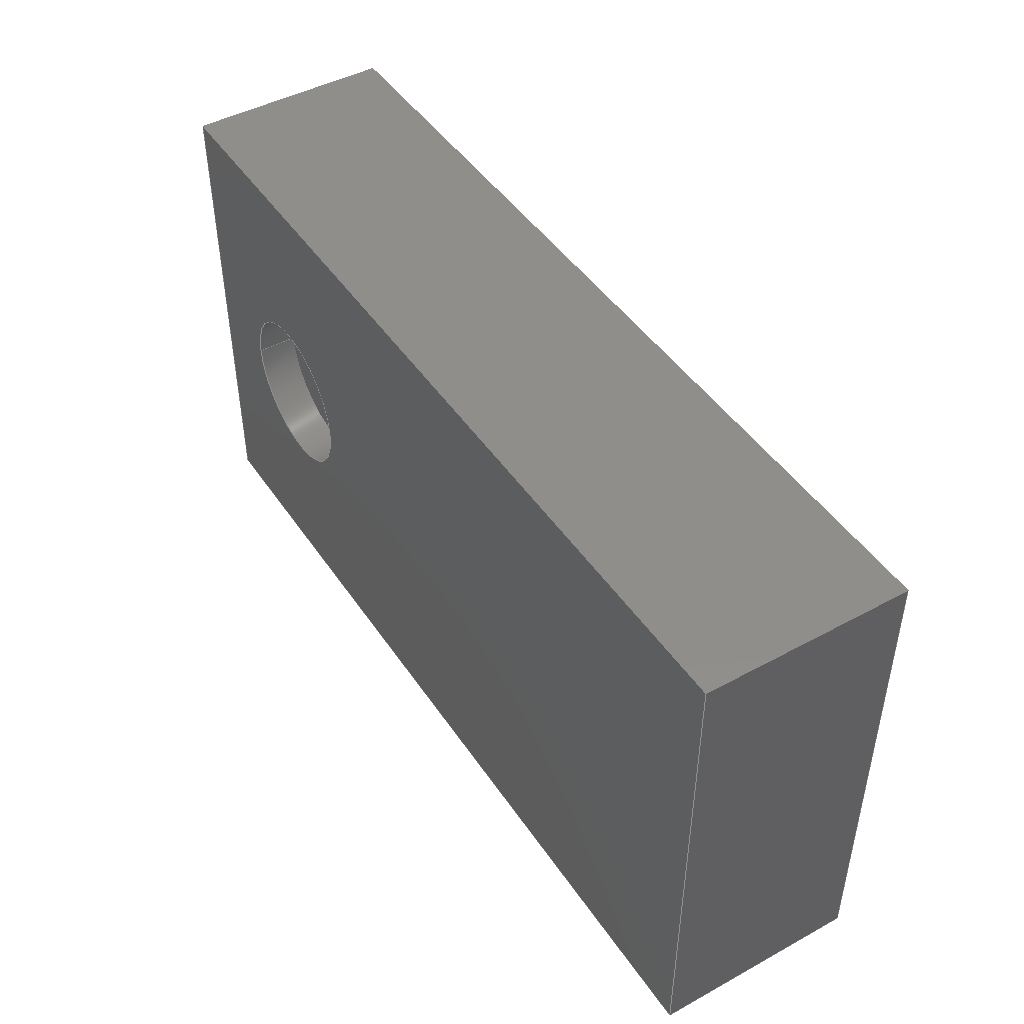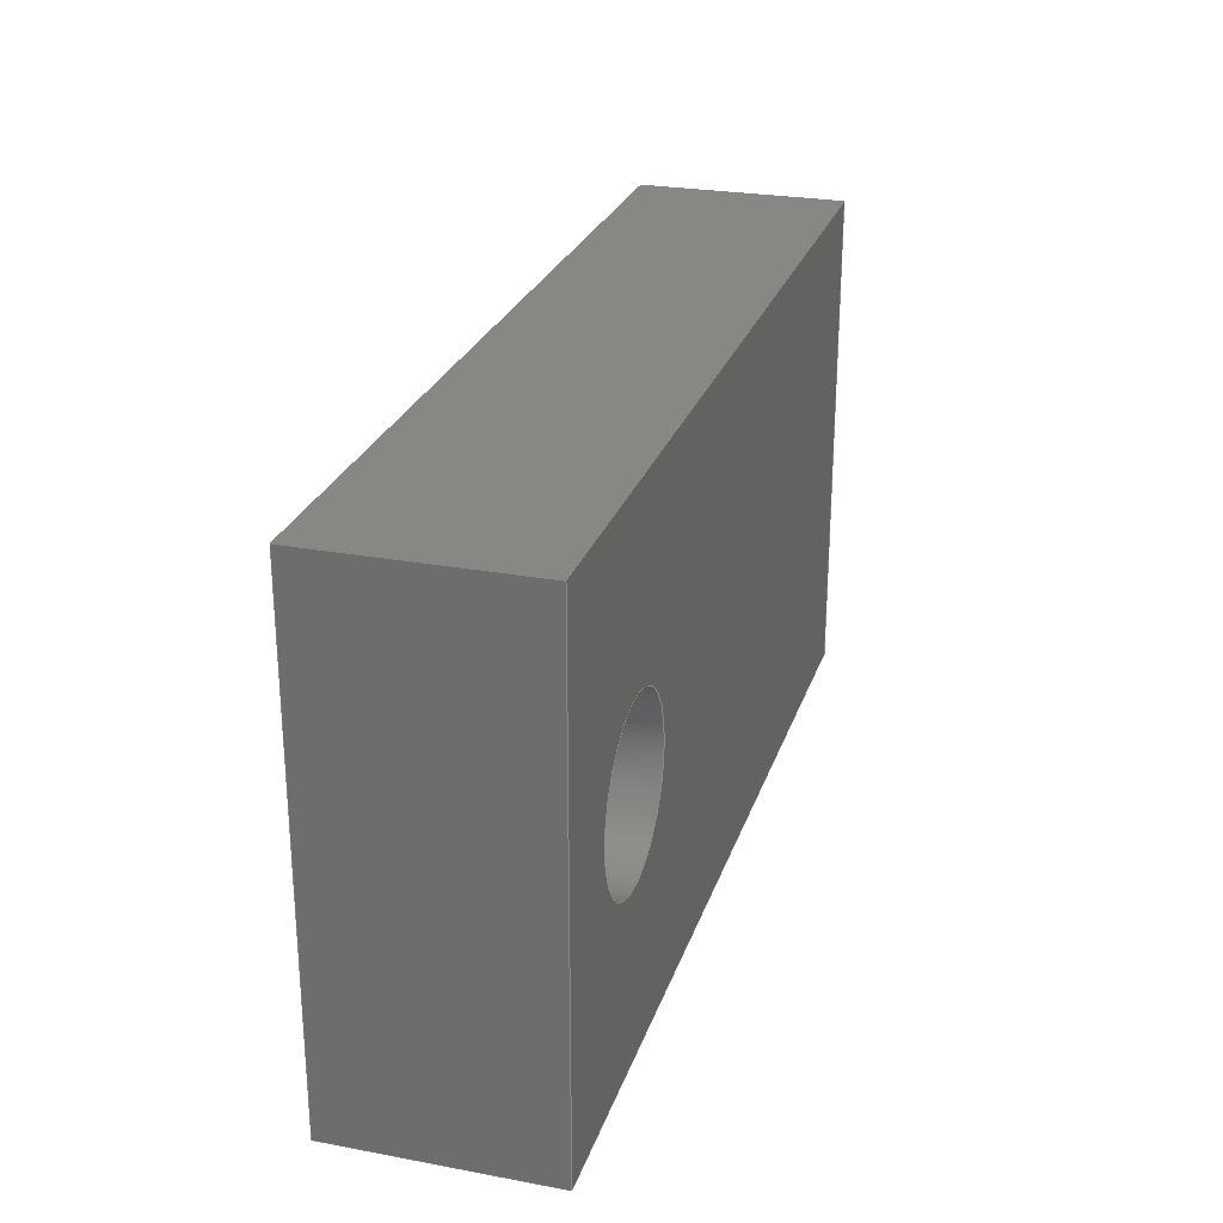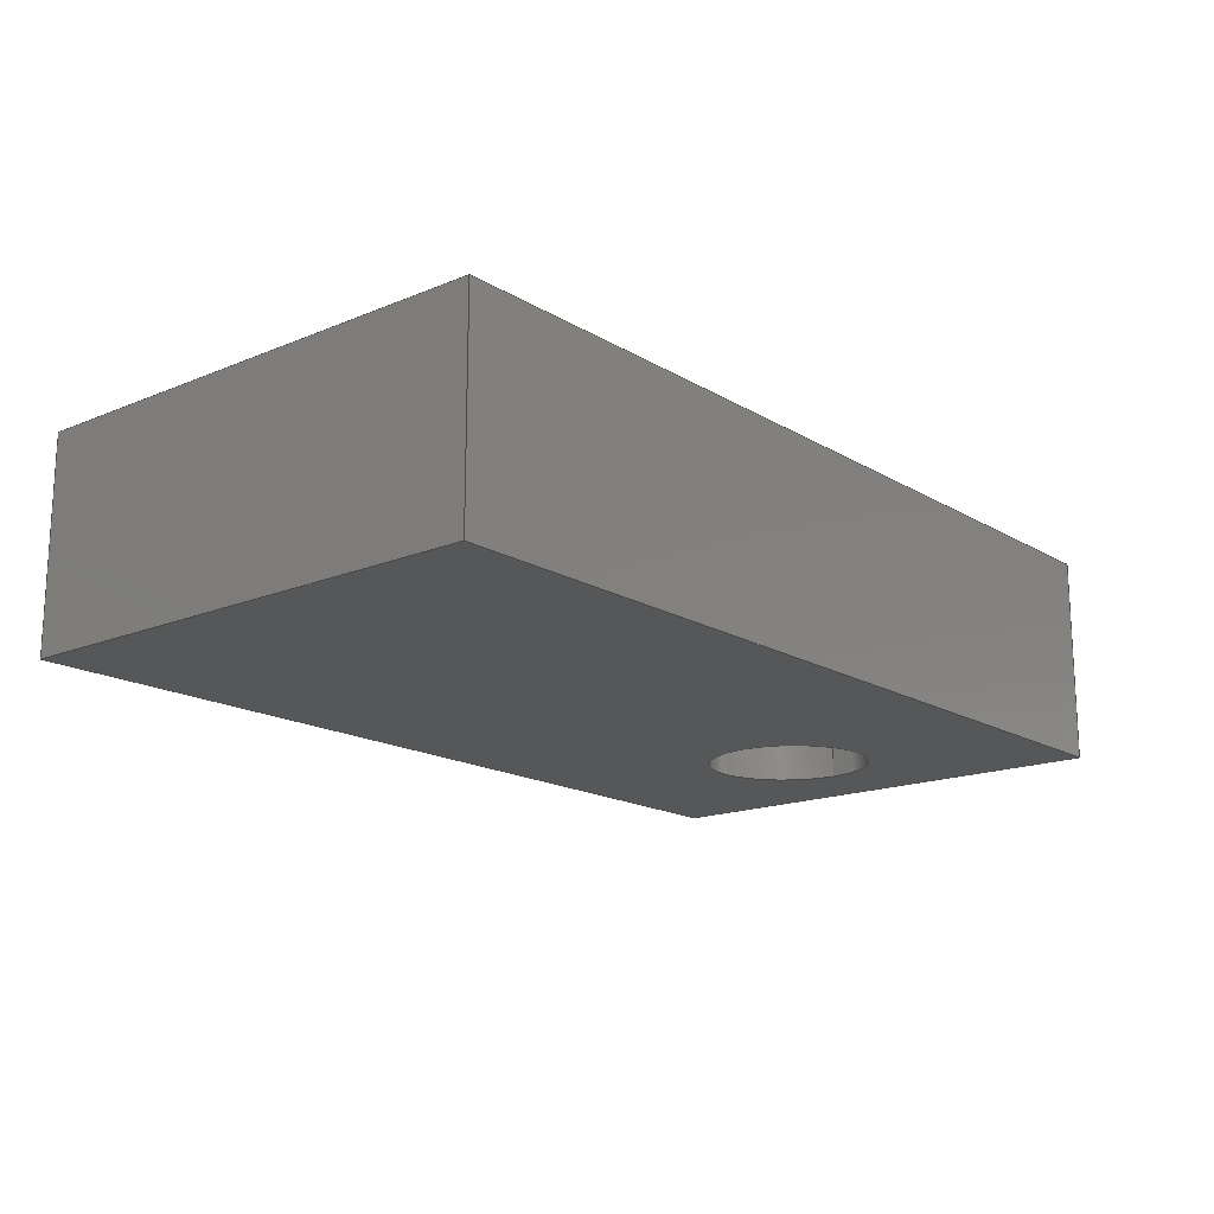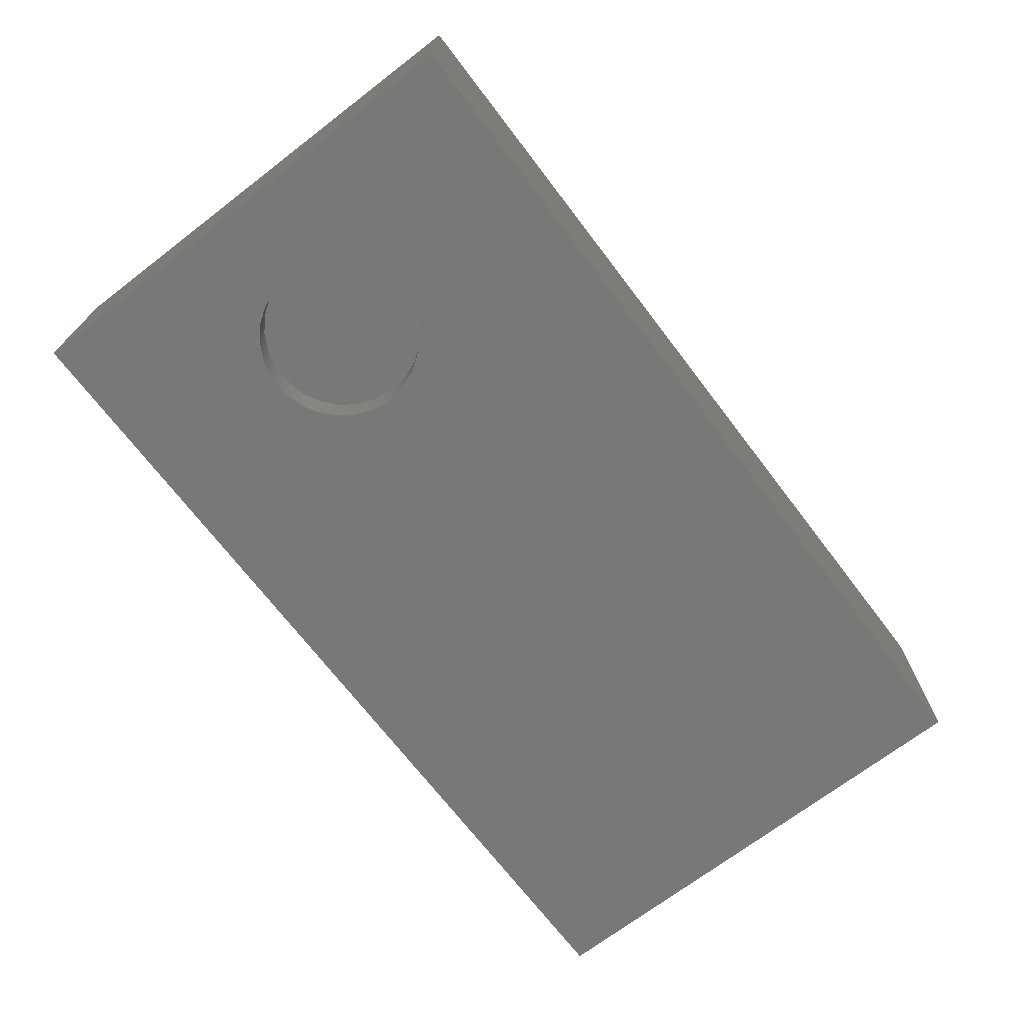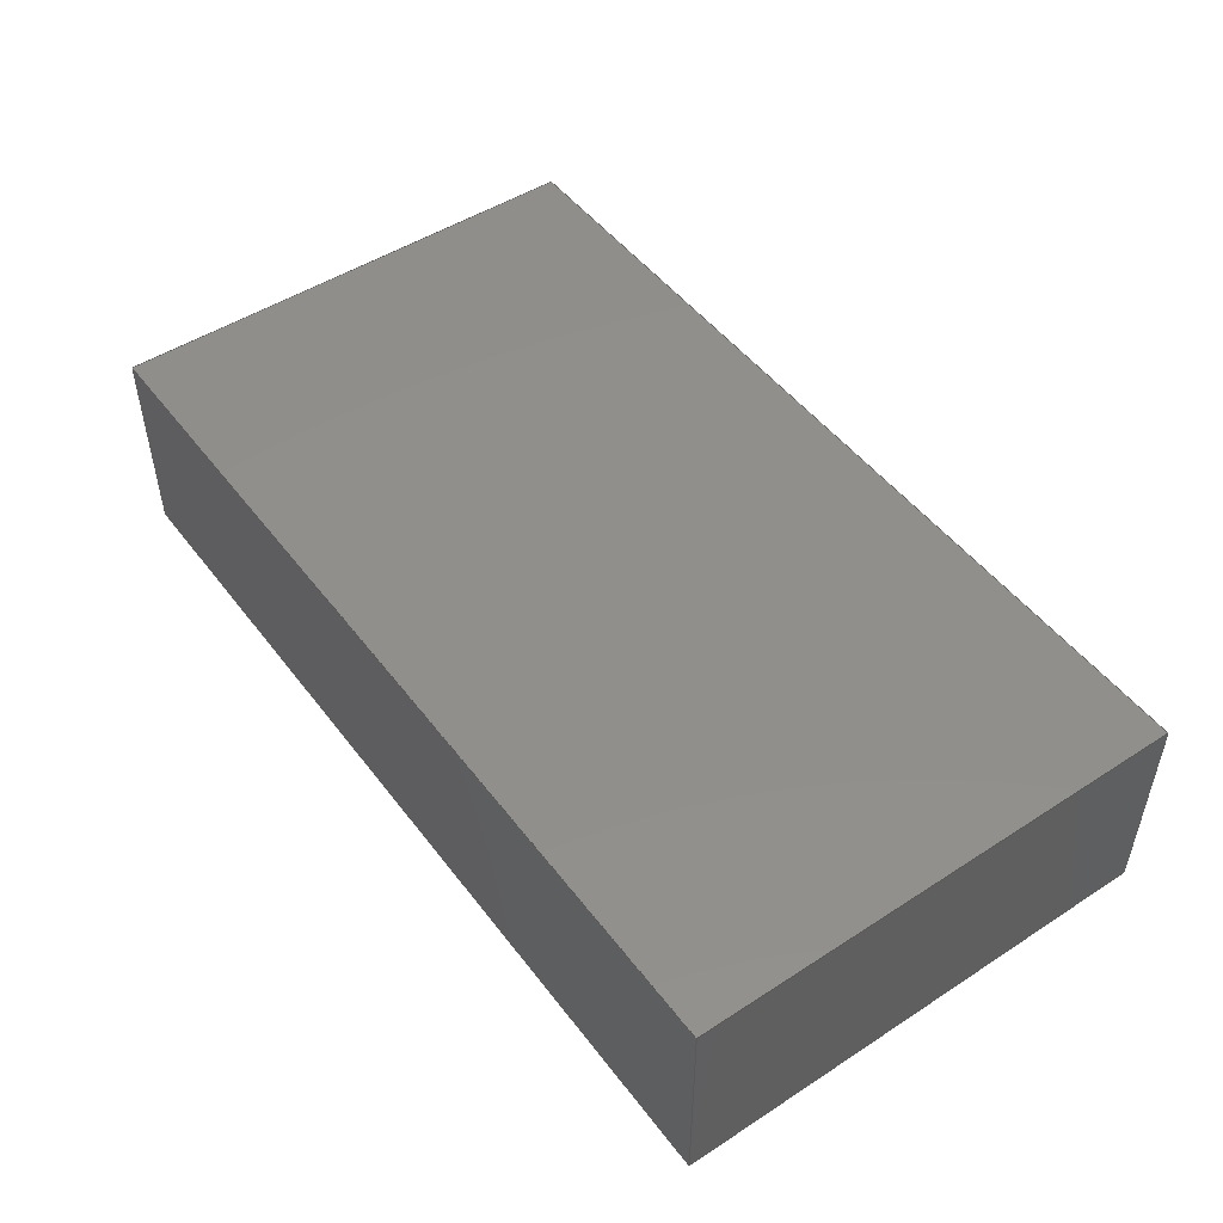
<metadata>
{"format":"step","ext":"step","renderer":"f3d","projection":"perspective","resolution":1024,"background":"white","views":[{"elev":45.9,"azim":58.0,"up":"+Z"},{"elev":25.9,"azim":-73.6,"up":"+Z"},{"elev":-16.7,"azim":129.9,"up":"+Y"},{"elev":-70.6,"azim":-52.6,"up":"+Y"},{"elev":49.1,"azim":-125.7,"up":"+Y"}]}
</metadata>
<code>
ISO-10303-21;
DATA;
#1=MECHANICAL_DESIGN_GEOMETRIC_PRESENTATION_REPRESENTATION('',(#8),#233);
#2=ITEM_DEFINED_TRANSFORMATION($,$,#141,#152);
#3=(
REPRESENTATION_RELATIONSHIP($,$,#244,#243)
REPRESENTATION_RELATIONSHIP_WITH_TRANSFORMATION(#2)
SHAPE_REPRESENTATION_RELATIONSHIP()
);
#4=CONTEXT_DEPENDENT_SHAPE_REPRESENTATION(#3,#242);
#5=NEXT_ASSEMBLY_USAGE_OCCURRENCE('SOLID (1):1','SOLID (1):1',
'SOLID (1):1',#246,#247,'SOLID (1):1');
#6=SHAPE_REPRESENTATION_RELATIONSHIP('SRR','None',#244,#7);
#7=ADVANCED_BREP_SHAPE_REPRESENTATION('',(#9),#232);
#8=STYLED_ITEM('',(#258),#9);
#9=MANIFOLD_SOLID_BREP('\X2\30DC30C730A3\X0\1',#127);
#10=FACE_BOUND('',#34,.T.);
#11=PLANE('',#145);
#12=PLANE('',#146);
#13=PLANE('',#147);
#14=PLANE('',#148);
#15=PLANE('',#149);
#16=PLANE('',#150);
#17=PLANE('',#151);
#18=FACE_OUTER_BOUND('',#26,.T.);
#19=FACE_OUTER_BOUND('',#27,.T.);
#20=FACE_OUTER_BOUND('',#28,.T.);
#21=FACE_OUTER_BOUND('',#29,.T.);
#22=FACE_OUTER_BOUND('',#30,.T.);
#23=FACE_OUTER_BOUND('',#31,.T.);
#24=FACE_OUTER_BOUND('',#32,.T.);
#25=FACE_OUTER_BOUND('',#33,.T.);
#26=EDGE_LOOP('',(#88,#89,#90,#91));
#27=EDGE_LOOP('',(#92));
#28=EDGE_LOOP('',(#93,#94,#95,#96));
#29=EDGE_LOOP('',(#97,#98,#99,#100));
#30=EDGE_LOOP('',(#101,#102,#103,#104));
#31=EDGE_LOOP('',(#105,#106,#107,#108));
#32=EDGE_LOOP('',(#109,#110,#111,#112));
#33=EDGE_LOOP('',(#113,#114,#115,#116));
#34=EDGE_LOOP('',(#117));
#35=LINE('',#198,#48);
#36=LINE('',#204,#49);
#37=LINE('',#206,#50);
#38=LINE('',#208,#51);
#39=LINE('',#209,#52);
#40=LINE('',#212,#53);
#41=LINE('',#214,#54);
#42=LINE('',#215,#55);
#43=LINE('',#218,#56);
#44=LINE('',#220,#57);
#45=LINE('',#221,#58);
#46=LINE('',#223,#59);
#47=LINE('',#224,#60);
#48=VECTOR('',#161,0.4);
#49=VECTOR('',#168,1);
#50=VECTOR('',#169,1);
#51=VECTOR('',#170,1);
#52=VECTOR('',#171,1);
#53=VECTOR('',#174,1);
#54=VECTOR('',#175,1);
#55=VECTOR('',#176,1);
#56=VECTOR('',#179,1);
#57=VECTOR('',#180,1);
#58=VECTOR('',#181,1);
#59=VECTOR('',#184,1);
#60=VECTOR('',#185,1);
#61=CIRCLE('',#143,0.4);
#62=CIRCLE('',#144,0.4);
#63=VERTEX_POINT('',#195);
#64=VERTEX_POINT('',#197);
#65=VERTEX_POINT('',#202);
#66=VERTEX_POINT('',#203);
#67=VERTEX_POINT('',#205);
#68=VERTEX_POINT('',#207);
#69=VERTEX_POINT('',#211);
#70=VERTEX_POINT('',#213);
#71=VERTEX_POINT('',#217);
#72=VERTEX_POINT('',#219);
#73=EDGE_CURVE('',#63,#63,#61,.T.);
#74=EDGE_CURVE('',#63,#64,#35,.T.);
#75=EDGE_CURVE('',#64,#64,#62,.T.);
#76=EDGE_CURVE('',#65,#66,#36,.T.);
#77=EDGE_CURVE('',#65,#67,#37,.T.);
#78=EDGE_CURVE('',#68,#67,#38,.T.);
#79=EDGE_CURVE('',#66,#68,#39,.T.);
#80=EDGE_CURVE('',#66,#69,#40,.T.);
#81=EDGE_CURVE('',#70,#68,#41,.T.);
#82=EDGE_CURVE('',#69,#70,#42,.T.);
#83=EDGE_CURVE('',#69,#71,#43,.T.);
#84=EDGE_CURVE('',#72,#70,#44,.T.);
#85=EDGE_CURVE('',#71,#72,#45,.T.);
#86=EDGE_CURVE('',#71,#65,#46,.T.);
#87=EDGE_CURVE('',#67,#72,#47,.T.);
#88=ORIENTED_EDGE('',*,*,#73,.F.);
#89=ORIENTED_EDGE('',*,*,#74,.T.);
#90=ORIENTED_EDGE('',*,*,#75,.T.);
#91=ORIENTED_EDGE('',*,*,#74,.F.);
#92=ORIENTED_EDGE('',*,*,#75,.F.);
#93=ORIENTED_EDGE('',*,*,#76,.F.);
#94=ORIENTED_EDGE('',*,*,#77,.T.);
#95=ORIENTED_EDGE('',*,*,#78,.F.);
#96=ORIENTED_EDGE('',*,*,#79,.F.);
#97=ORIENTED_EDGE('',*,*,#80,.F.);
#98=ORIENTED_EDGE('',*,*,#79,.T.);
#99=ORIENTED_EDGE('',*,*,#81,.F.);
#100=ORIENTED_EDGE('',*,*,#82,.F.);
#101=ORIENTED_EDGE('',*,*,#83,.F.);
#102=ORIENTED_EDGE('',*,*,#82,.T.);
#103=ORIENTED_EDGE('',*,*,#84,.F.);
#104=ORIENTED_EDGE('',*,*,#85,.F.);
#105=ORIENTED_EDGE('',*,*,#86,.F.);
#106=ORIENTED_EDGE('',*,*,#85,.T.);
#107=ORIENTED_EDGE('',*,*,#87,.F.);
#108=ORIENTED_EDGE('',*,*,#77,.F.);
#109=ORIENTED_EDGE('',*,*,#87,.T.);
#110=ORIENTED_EDGE('',*,*,#84,.T.);
#111=ORIENTED_EDGE('',*,*,#81,.T.);
#112=ORIENTED_EDGE('',*,*,#78,.T.);
#113=ORIENTED_EDGE('',*,*,#86,.T.);
#114=ORIENTED_EDGE('',*,*,#76,.T.);
#115=ORIENTED_EDGE('',*,*,#80,.T.);
#116=ORIENTED_EDGE('',*,*,#83,.T.);
#117=ORIENTED_EDGE('',*,*,#73,.T.);
#118=CYLINDRICAL_SURFACE('',#142,0.4);
#119=ADVANCED_FACE('',(#18),#118,.F.);
#120=ADVANCED_FACE('',(#19),#11,.T.);
#121=ADVANCED_FACE('',(#20),#12,.T.);
#122=ADVANCED_FACE('',(#21),#13,.T.);
#123=ADVANCED_FACE('',(#22),#14,.T.);
#124=ADVANCED_FACE('',(#23),#15,.T.);
#125=ADVANCED_FACE('',(#24),#16,.T.);
#126=ADVANCED_FACE('',(#25,#10),#17,.F.);
#127=CLOSED_SHELL('',(#119,#120,#121,#122,#123,#124,#125,#126));
#128=DERIVED_UNIT_ELEMENT(#130,1);
#129=DERIVED_UNIT_ELEMENT(#235,-3);
#130=(
MASS_UNIT()
NAMED_UNIT(*)
SI_UNIT(.KILO.,.GRAM.)
);
#131=DERIVED_UNIT((#128,#129));
#132=MEASURE_REPRESENTATION_ITEM('density measure',
POSITIVE_RATIO_MEASURE(7850),#131);
#133=PROPERTY_DEFINITION_REPRESENTATION(#138,#135);
#134=PROPERTY_DEFINITION_REPRESENTATION(#139,#136);
#135=REPRESENTATION('material name',(#137),#232);
#136=REPRESENTATION('density',(#132),#232);
#137=DESCRIPTIVE_REPRESENTATION_ITEM('\X2\92FC\X0\','\X2\92FC\X0\');
#138=PROPERTY_DEFINITION('material property','material name',#247);
#139=PROPERTY_DEFINITION('material property','density of part',#247);
#140=AXIS2_PLACEMENT_3D('',#192,#153,#154);
#141=AXIS2_PLACEMENT_3D('',#193,#155,#156);
#142=AXIS2_PLACEMENT_3D('',#194,#157,#158);
#143=AXIS2_PLACEMENT_3D('',#196,#159,#160);
#144=AXIS2_PLACEMENT_3D('',#199,#162,#163);
#145=AXIS2_PLACEMENT_3D('',#200,#164,#165);
#146=AXIS2_PLACEMENT_3D('',#201,#166,#167);
#147=AXIS2_PLACEMENT_3D('',#210,#172,#173);
#148=AXIS2_PLACEMENT_3D('',#216,#177,#178);
#149=AXIS2_PLACEMENT_3D('',#222,#182,#183);
#150=AXIS2_PLACEMENT_3D('',#225,#186,#187);
#151=AXIS2_PLACEMENT_3D('',#226,#188,#189);
#152=AXIS2_PLACEMENT_3D('',#227,#190,#191);
#153=DIRECTION('axis',(0,0,1));
#154=DIRECTION('refdir',(1,0,0));
#155=DIRECTION('axis',(0,0,1));
#156=DIRECTION('refdir',(1,0,0));
#157=DIRECTION('center_axis',(0,1,-1.11e-16));
#158=DIRECTION('ref_axis',(1,0,0));
#159=DIRECTION('center_axis',(0,1,0));
#160=DIRECTION('ref_axis',(1,0,0));
#161=DIRECTION('',(0,1,-1.11e-16));
#162=DIRECTION('center_axis',(0,1,0));
#163=DIRECTION('ref_axis',(1,0,0));
#164=DIRECTION('center_axis',(0,-1,0));
#165=DIRECTION('ref_axis',(1,0,0));
#166=DIRECTION('center_axis',(-1,0,0));
#167=DIRECTION('ref_axis',(0,0,1));
#168=DIRECTION('',(0,0,-1));
#169=DIRECTION('',(0,1,0));
#170=DIRECTION('',(0,0,1));
#171=DIRECTION('',(0,1,0));
#172=DIRECTION('center_axis',(0,0,-1));
#173=DIRECTION('ref_axis',(-1,0,0));
#174=DIRECTION('',(1,0,0));
#175=DIRECTION('',(-1,0,0));
#176=DIRECTION('',(0,1,0));
#177=DIRECTION('center_axis',(1,0,0));
#178=DIRECTION('ref_axis',(0,0,-1));
#179=DIRECTION('',(0,0,1));
#180=DIRECTION('',(0,0,-1));
#181=DIRECTION('',(0,1,0));
#182=DIRECTION('center_axis',(0,0,1));
#183=DIRECTION('ref_axis',(1,0,0));
#184=DIRECTION('',(-1,0,0));
#185=DIRECTION('',(1,0,0));
#186=DIRECTION('center_axis',(0,1,0));
#187=DIRECTION('ref_axis',(0,0,1));
#188=DIRECTION('center_axis',(0,1,0));
#189=DIRECTION('ref_axis',(1,0,0));
#190=DIRECTION('',(0,0,1));
#191=DIRECTION('',(1,0,0));
#192=CARTESIAN_POINT('',(0,0,0));
#193=CARTESIAN_POINT('',(0,0,0));
#194=CARTESIAN_POINT('Origin',(-1.39,0,-0.022));
#195=CARTESIAN_POINT('',(-1.79,0,-0.022));
#196=CARTESIAN_POINT('Origin',(-1.39,-2.443e-18,
-0.022));
#197=CARTESIAN_POINT('',(-1.79,0.2,-0.022));
#198=CARTESIAN_POINT('',(-1.79,5.439e-33,-0.022));
#199=CARTESIAN_POINT('Origin',(-1.39,0.2,-0.022));
#200=CARTESIAN_POINT('Origin',(0,0.2,0));
#201=CARTESIAN_POINT('Origin',(-2.2,0,-1.2));
#202=CARTESIAN_POINT('',(-2.2,0,1.2));
#203=CARTESIAN_POINT('',(-2.2,0,-1.2));
#204=CARTESIAN_POINT('',(-2.2,0,1.2));
#205=CARTESIAN_POINT('',(-2.2,1,1.2));
#206=CARTESIAN_POINT('',(-2.2,0,1.2));
#207=CARTESIAN_POINT('',(-2.2,1,-1.2));
#208=CARTESIAN_POINT('',(-2.2,1,1.2));
#209=CARTESIAN_POINT('',(-2.2,0,-1.2));
#210=CARTESIAN_POINT('Origin',(2.2,0,-1.2));
#211=CARTESIAN_POINT('',(2.2,0,-1.2));
#212=CARTESIAN_POINT('',(-2.2,0,-1.2));
#213=CARTESIAN_POINT('',(2.2,1,-1.2));
#214=CARTESIAN_POINT('',(-2.2,1,-1.2));
#215=CARTESIAN_POINT('',(2.2,0,-1.2));
#216=CARTESIAN_POINT('Origin',(2.2,0,1.2));
#217=CARTESIAN_POINT('',(2.2,0,1.2));
#218=CARTESIAN_POINT('',(2.2,0,-1.2));
#219=CARTESIAN_POINT('',(2.2,1,1.2));
#220=CARTESIAN_POINT('',(2.2,1,-1.2));
#221=CARTESIAN_POINT('',(2.2,0,1.2));
#222=CARTESIAN_POINT('Origin',(-2.2,0,1.2));
#223=CARTESIAN_POINT('',(2.2,0,1.2));
#224=CARTESIAN_POINT('',(2.2,1,1.2));
#225=CARTESIAN_POINT('Origin',(-5.551e-16,1,0));
#226=CARTESIAN_POINT('Origin',(-5.551e-16,0,0));
#227=CARTESIAN_POINT('',(0,0,0));
#228=UNCERTAINTY_MEASURE_WITH_UNIT(LENGTH_MEASURE(0.01),#234,
'DISTANCE_ACCURACY_VALUE',
'Maximum model space distance between geometric entities at asserted c
onnectivities');
#229=UNCERTAINTY_MEASURE_WITH_UNIT(LENGTH_MEASURE(0.01),#234,
'DISTANCE_ACCURACY_VALUE',
'Maximum model space distance between geometric entities at asserted c
onnectivities');
#230=UNCERTAINTY_MEASURE_WITH_UNIT(LENGTH_MEASURE(0.01),#234,
'DISTANCE_ACCURACY_VALUE',
'Maximum model space distance between geometric entities at asserted c
onnectivities');
#231=(
GEOMETRIC_REPRESENTATION_CONTEXT(3)
GLOBAL_UNCERTAINTY_ASSIGNED_CONTEXT((#228))
GLOBAL_UNIT_ASSIGNED_CONTEXT((#234,#236,#237))
REPRESENTATION_CONTEXT('','3D')
);
#232=(
GEOMETRIC_REPRESENTATION_CONTEXT(3)
GLOBAL_UNCERTAINTY_ASSIGNED_CONTEXT((#229))
GLOBAL_UNIT_ASSIGNED_CONTEXT((#234,#236,#237))
REPRESENTATION_CONTEXT('','3D')
);
#233=(
GEOMETRIC_REPRESENTATION_CONTEXT(3)
GLOBAL_UNCERTAINTY_ASSIGNED_CONTEXT((#230))
GLOBAL_UNIT_ASSIGNED_CONTEXT((#234,#236,#237))
REPRESENTATION_CONTEXT('','3D')
);
#234=(
LENGTH_UNIT()
NAMED_UNIT(*)
SI_UNIT(.MILLI.,.METRE.)
);
#235=(
LENGTH_UNIT()
NAMED_UNIT(*)
SI_UNIT($,.METRE.)
);
#236=(
NAMED_UNIT(*)
PLANE_ANGLE_UNIT()
SI_UNIT($,.RADIAN.)
);
#237=(
NAMED_UNIT(*)
SI_UNIT($,.STERADIAN.)
SOLID_ANGLE_UNIT()
);
#238=SHAPE_DEFINITION_REPRESENTATION(#240,#243);
#239=SHAPE_DEFINITION_REPRESENTATION(#241,#244);
#240=PRODUCT_DEFINITION_SHAPE('',$,#246);
#241=PRODUCT_DEFINITION_SHAPE('',$,#247);
#242=PRODUCT_DEFINITION_SHAPE($,$,#5);
#243=SHAPE_REPRESENTATION('',(#140,#152),#231);
#244=SHAPE_REPRESENTATION('',(#141),#232);
#245=PRODUCT_DEFINITION_CONTEXT('part definition',#253,'design');
#246=PRODUCT_DEFINITION('vl53l0x','vl53l0x',#248,#245);
#247=PRODUCT_DEFINITION('SOLID','SOLID (1)',#249,#245);
#248=PRODUCT_DEFINITION_FORMATION('',$,#255);
#249=PRODUCT_DEFINITION_FORMATION('',$,#256);
#250=PRODUCT_RELATED_PRODUCT_CATEGORY('vl53l0x','vl53l0x',(#255));
#251=PRODUCT_RELATED_PRODUCT_CATEGORY('SOLID (1)','SOLID (1)',(#256));
#252=APPLICATION_PROTOCOL_DEFINITION('international standard',
'ap242_managed_model_based_3d_engineering',2011,#253);
#253=APPLICATION_CONTEXT('Managed model based 3d engineering');
#254=PRODUCT_CONTEXT('part definition',#253,'mechanical');
#255=PRODUCT('vl53l0x','vl53l0x',$,(#254));
#256=PRODUCT('SOLID','SOLID (1)',$,(#254));
#257=PRESENTATION_STYLE_ASSIGNMENT((#259));
#258=PRESENTATION_STYLE_ASSIGNMENT((#260));
#259=SURFACE_STYLE_USAGE(.BOTH.,#261);
#260=SURFACE_STYLE_USAGE(.BOTH.,#262);
#261=SURFACE_SIDE_STYLE('',(#263));
#262=SURFACE_SIDE_STYLE('',(#264));
#263=SURFACE_STYLE_FILL_AREA(#265);
#264=SURFACE_STYLE_FILL_AREA(#266);
#265=FILL_AREA_STYLE('\X2\92FC\X0\ - \X2\30B530C630F3\X0\',(#267));
#266=FILL_AREA_STYLE('Opaque(160,160,160)',(#268));
#267=FILL_AREA_STYLE_COLOUR('\X2\92FC\X0\ - \X2\30B530C630F3\X0\',#269);
#268=FILL_AREA_STYLE_COLOUR('Opaque(160,160,160)',#270);
#269=COLOUR_RGB('\X2\92FC\X0\ - \X2\30B530C630F3\X0\',0.6275,
0.6275,0.6275);
#270=COLOUR_RGB('Opaque(160,160,160)',0.6275,0.6275,
0.6275);
ENDSEC;
END-ISO-10303-21;

</code>
